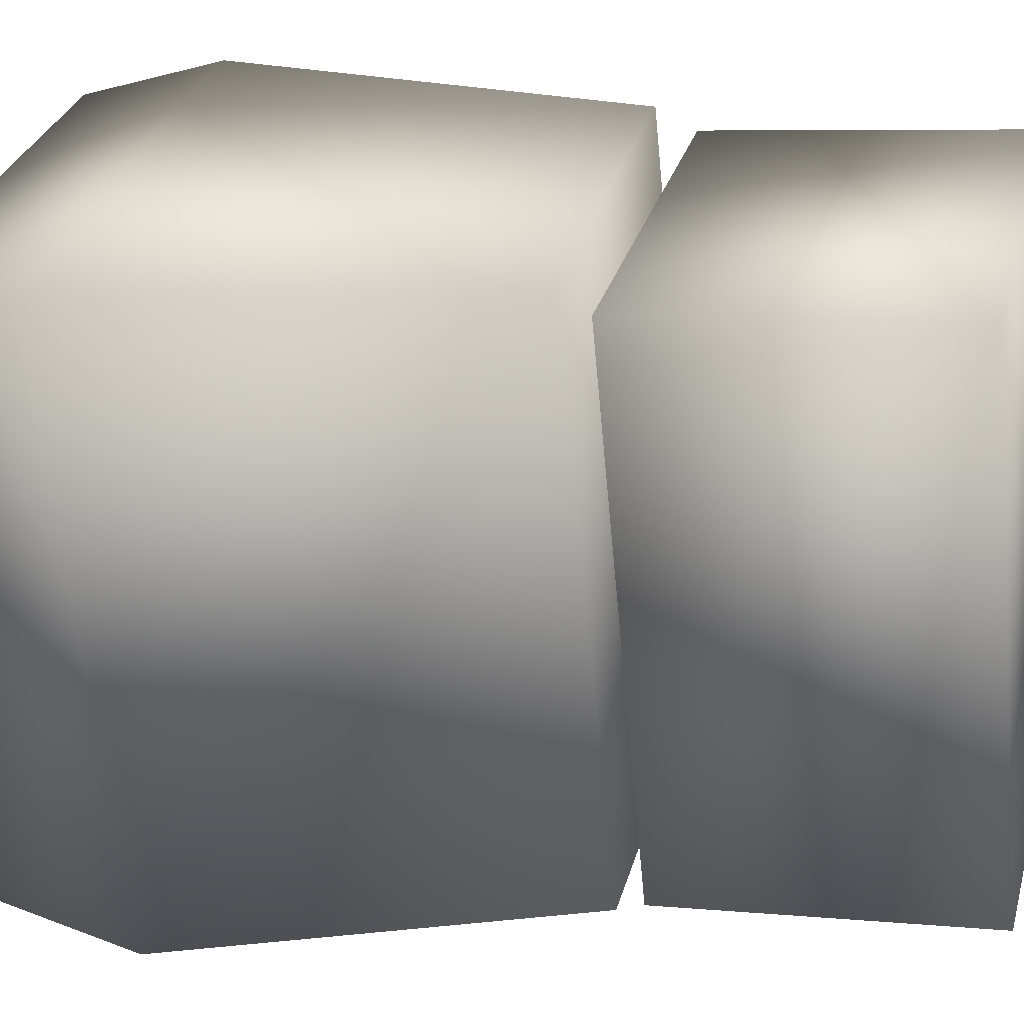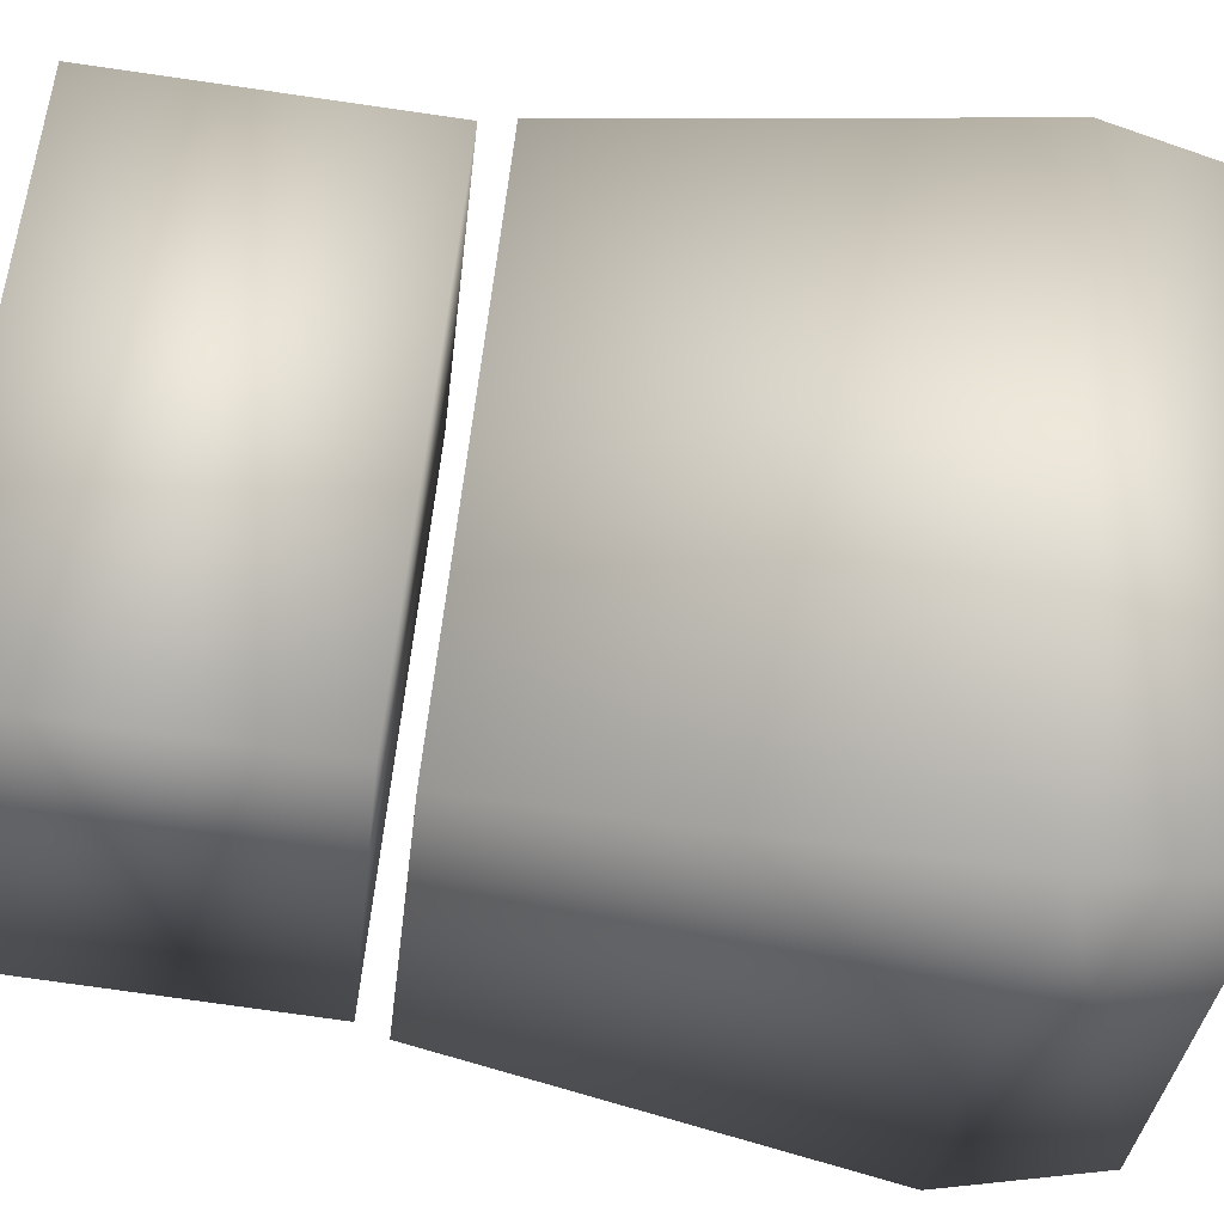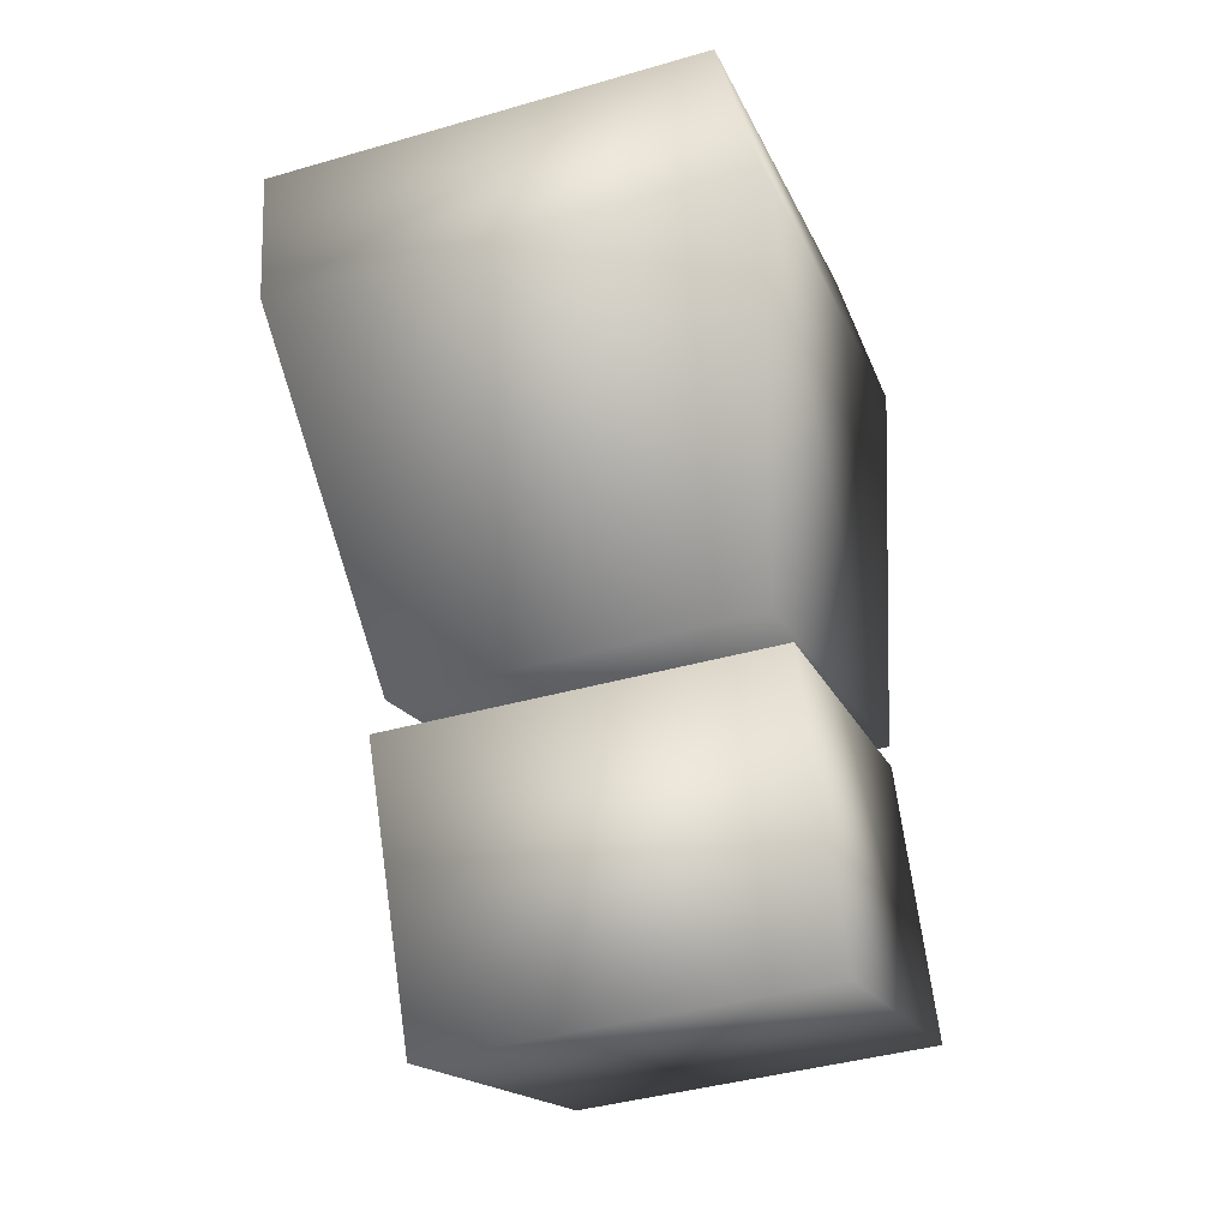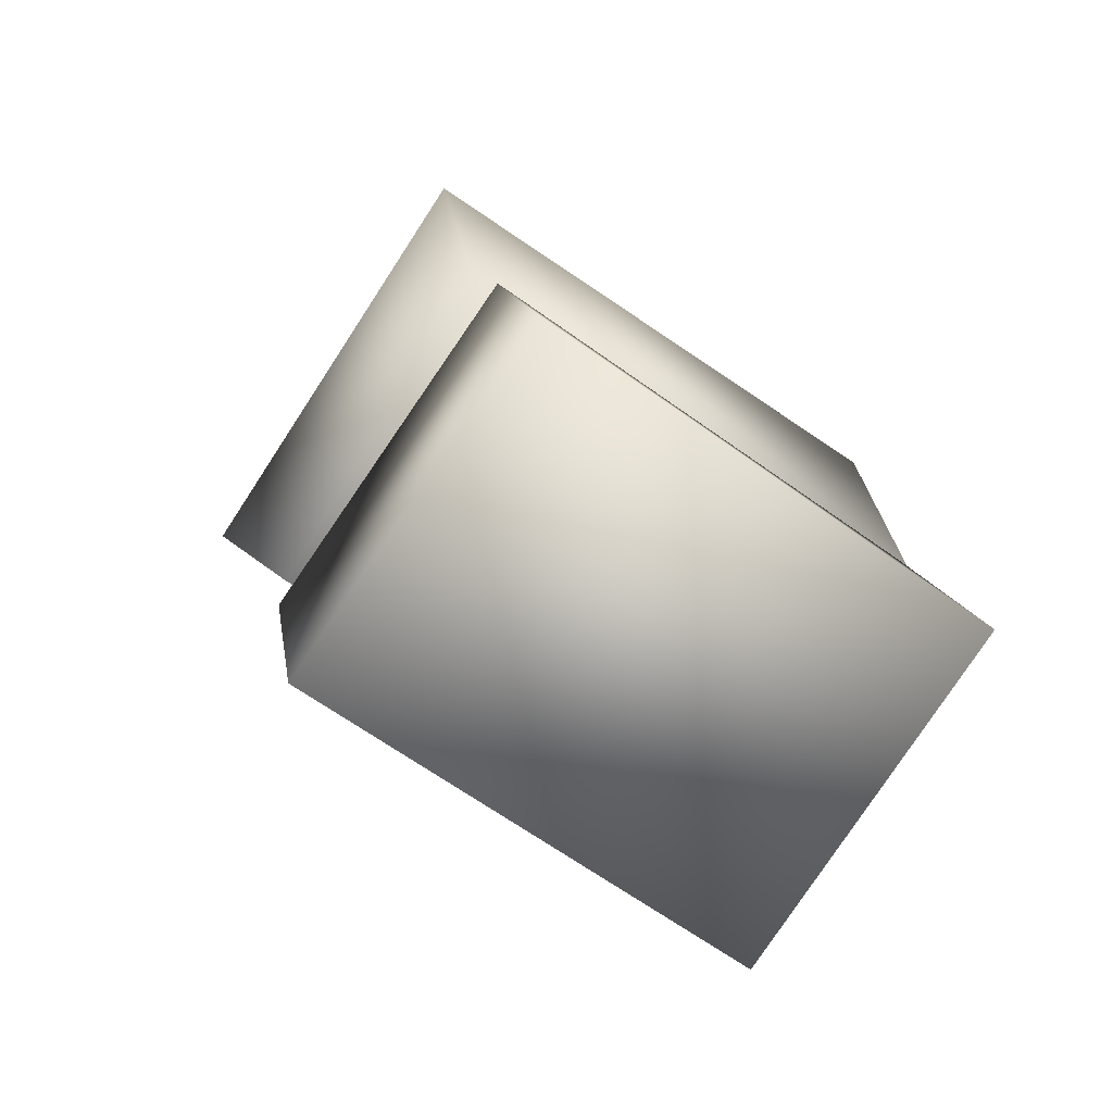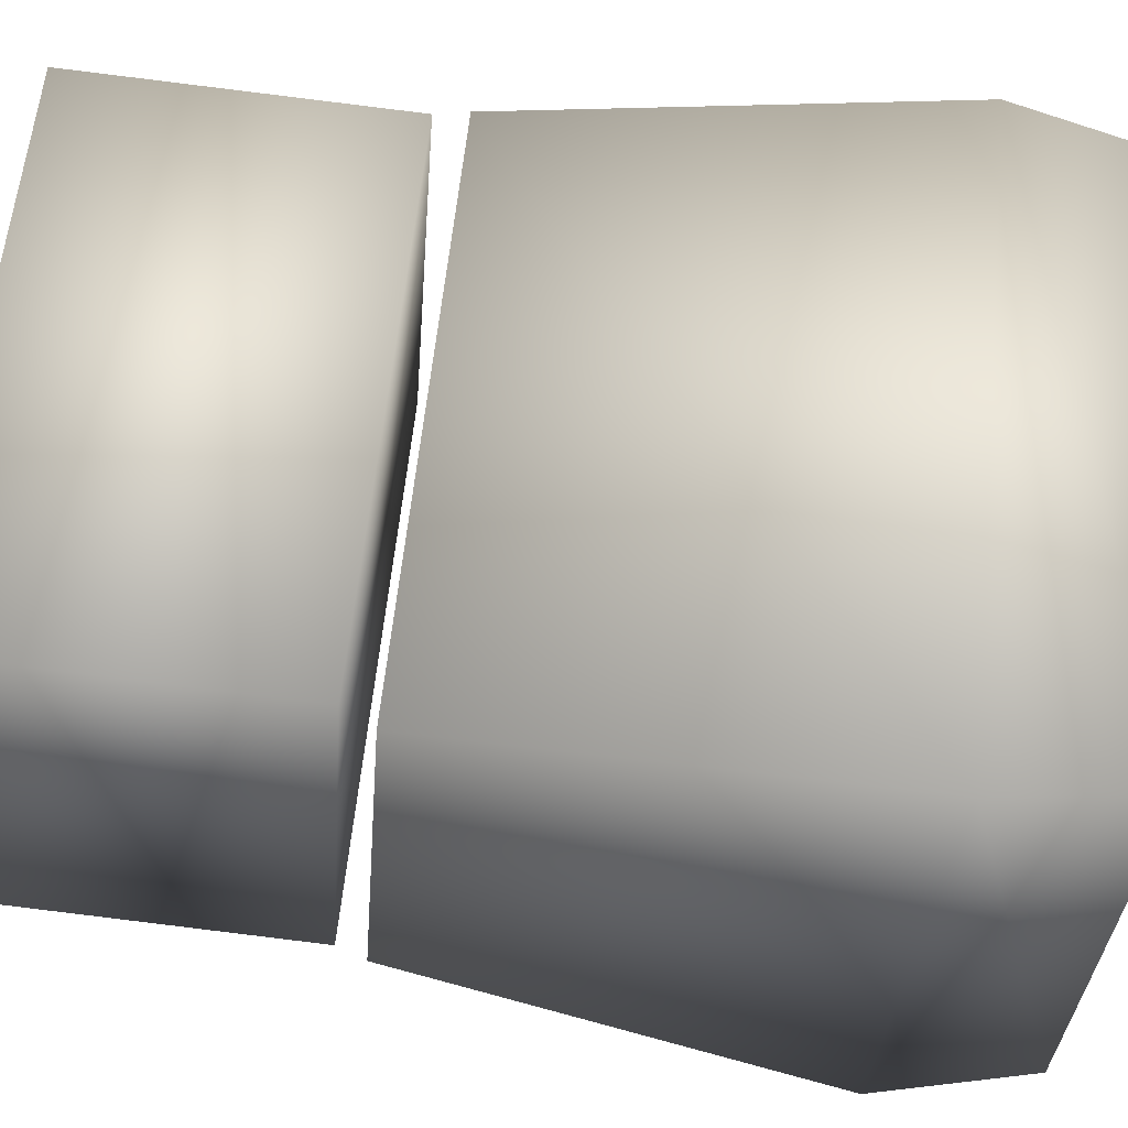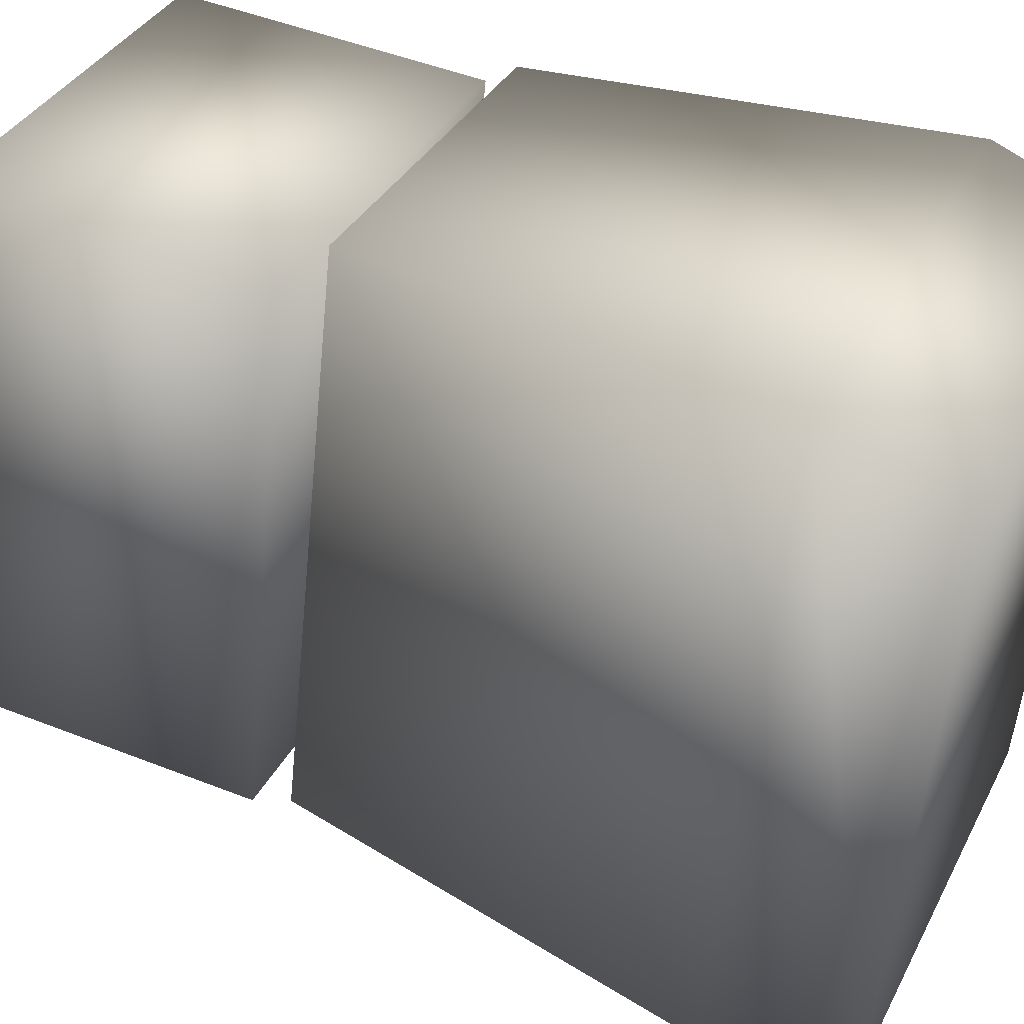
<metadata>
{"format":"obj","ext":"obj","renderer":"f3d","projection":"perspective","resolution":1024,"background":"white","views":[{"elev":28.8,"azim":-82.3,"up":"+Z"},{"elev":-31.7,"azim":77.5,"up":"+Z"},{"elev":-21.8,"azim":-163.2,"up":"+Y"},{"elev":-75.2,"azim":-124.2,"up":"+Y"},{"elev":-31.9,"azim":79.3,"up":"+Z"},{"elev":33.6,"azim":106.5,"up":"+Z"}]}
</metadata>
<code>
g Mesh_objheadusOBJexport
v -0.4027 0.4358 0.09781
v -0.3899 0.5432 0.08693
v -0.3942 0.5244 -0.1029
v -0.407 0.4171 -0.09204
v -0.2508 0.5073 -0.1045
v -0.2635 0.3999 -0.09361
v -0.2592 0.4187 0.09627
v -0.2465 0.5261 0.08536
v -0.3881 0.5541 0.09401
v -0.3889 0.5334 -0.1095
v -0.2571 0.5179 -0.1072
v -0.2564 0.5386 0.09631
v -0.2161 0.6605 -0.1335
v -0.2153 0.6831 0.08948
v -0.3945 0.7026 0.08661
v -0.2128 0.7113 -0.1295
v -0.2121 0.7319 0.07401
v -0.3953 0.6799 -0.1364
v -0.379 0.7308 -0.1324
v -0.3783 0.7515 0.07111
g Mesh_objheadusOBJexport_Mesh_objheadusOBJexport_
f 1 2 3
f 1 3 4
f 5 6 4
f 5 4 3
f 7 1 4
f 7 4 6
f 8 7 6
f 8 6 5
f 2 8 5
f 2 5 3
f 2 1 7
f 2 7 8
f 9 10 11
f 9 11 12
f 13 14 12
f 13 12 11
f 15 9 12
f 15 12 14
f 16 17 14
f 16 14 13
f 10 18 13
f 10 13 11
f 19 16 13
f 19 13 18
f 18 10 9
f 18 9 15
f 17 20 15
f 17 15 14
f 20 19 18
f 20 18 15
f 19 20 17
f 19 17 16

</code>
